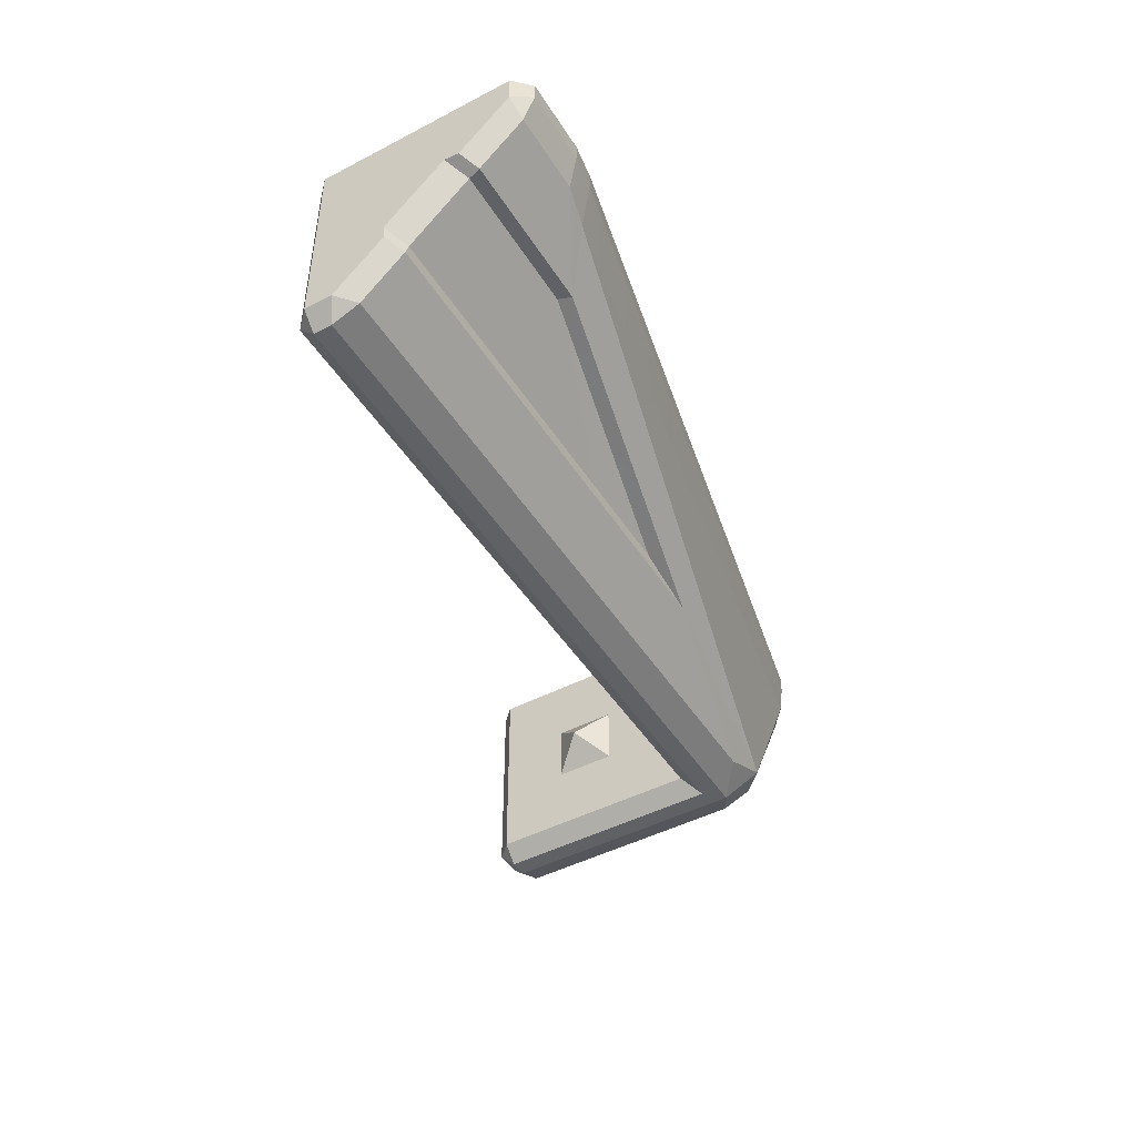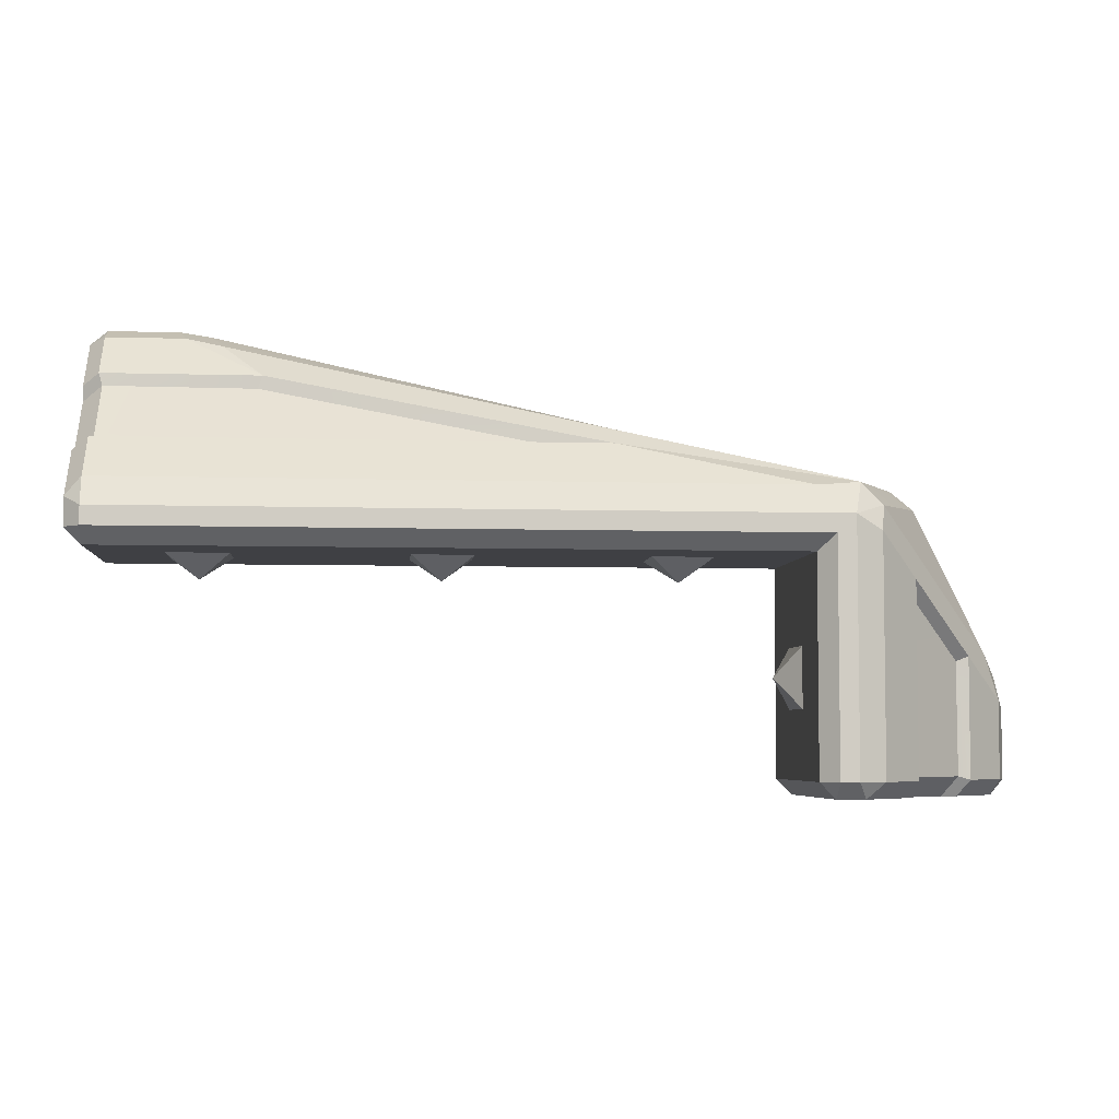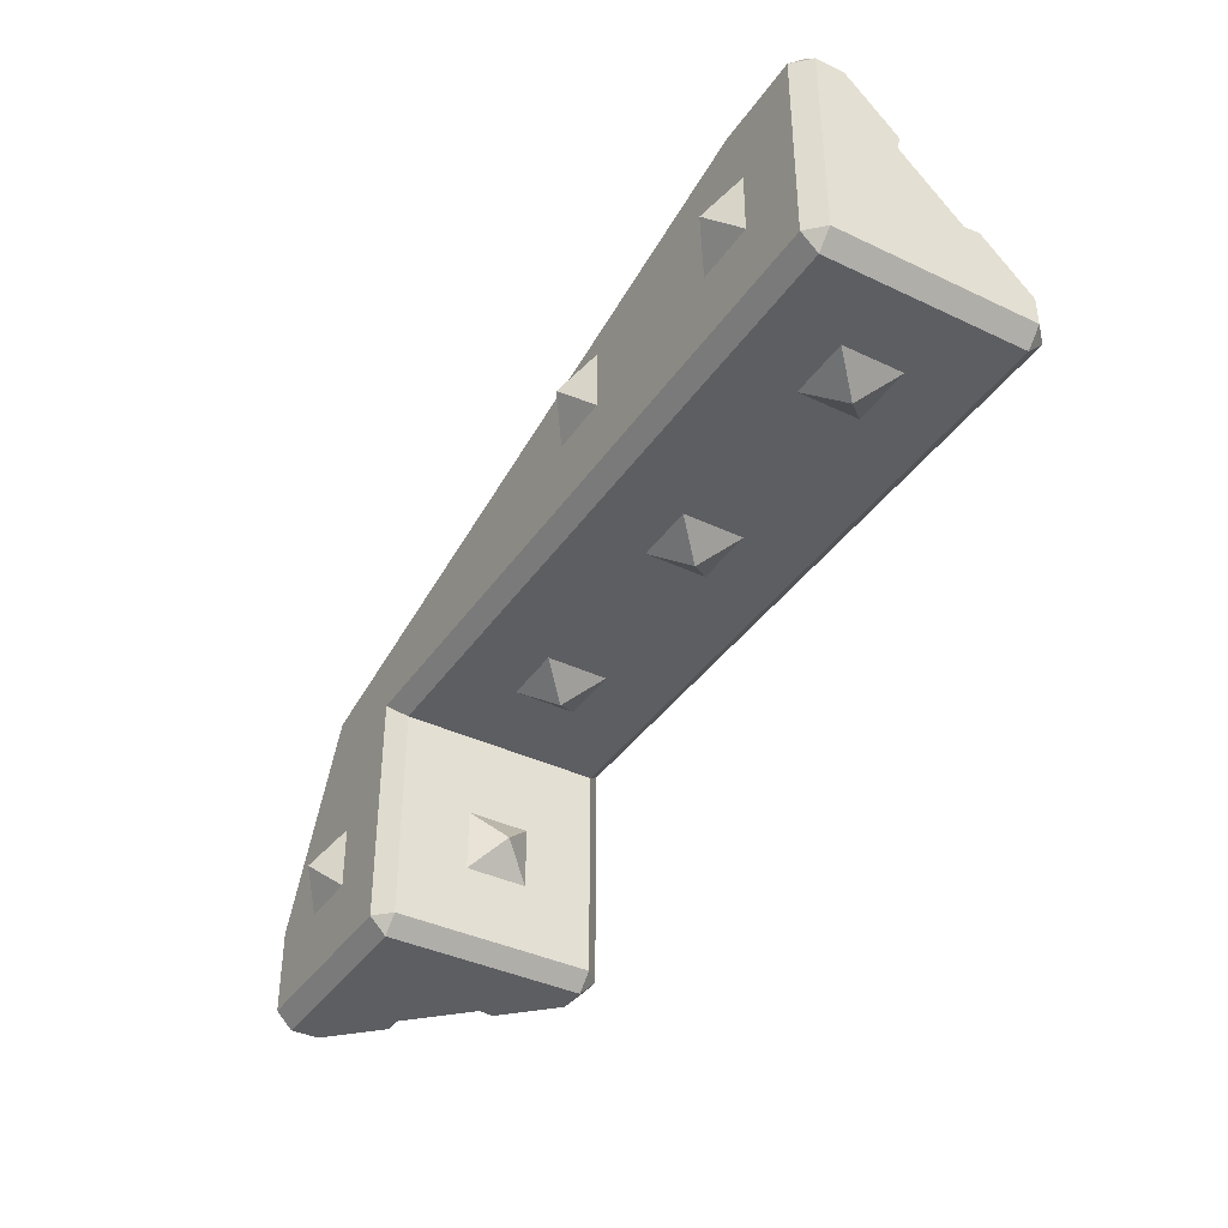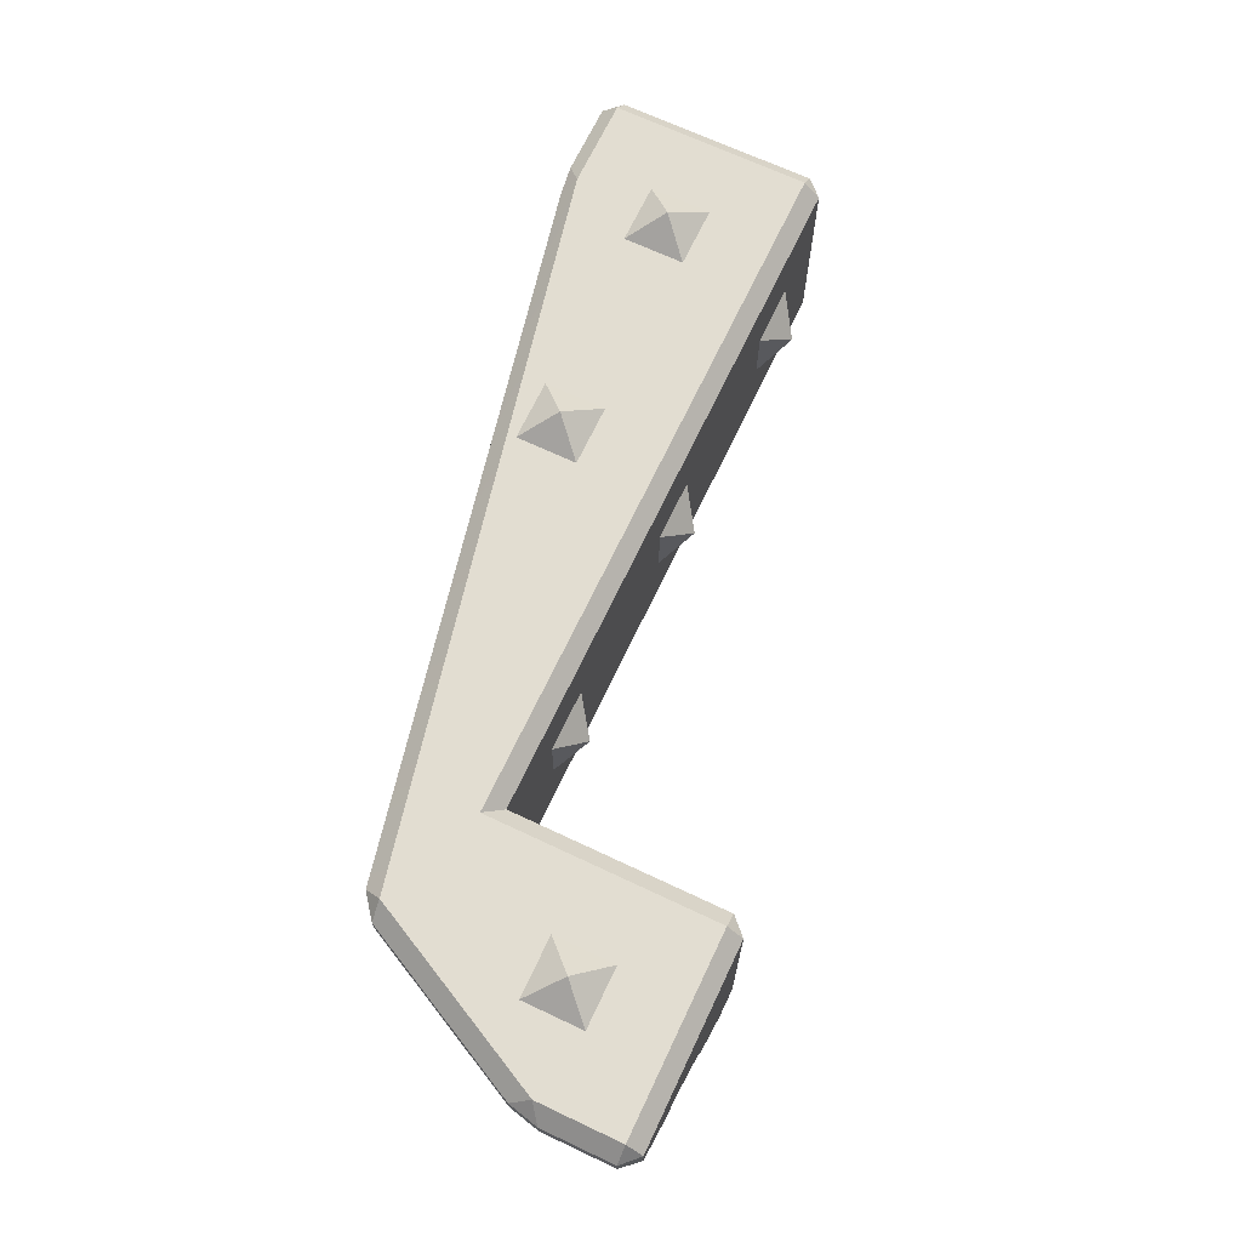
<metadata>
{"format":"obj","ext":"obj","renderer":"f3d","projection":"perspective","resolution":1024,"background":"white","views":[{"elev":-46.5,"azim":120.7,"up":"+Z"},{"elev":-5.0,"azim":174.3,"up":"+Y"},{"elev":-38.9,"azim":59.2,"up":"+Y"},{"elev":68.5,"azim":-64.7,"up":"+Z"}]}
</metadata>
<code>
o HE_ArmouredBlock_Edge_OutsideCorner_212
v -2.5 -1.43 0.43
v -2.5 -1.12 0.35
v -2.5 -1.12 0.43
v -2.5 -1.43 0.35
v -1.5 -0.5 0.43
v -1.5 -1.43 -0.43
v -1.5 -1.43 0.43
v -1.5 -0.5 -0.43
v 1.12 0.5 0.35
v 1.43 0.5 0.43
v 1.12 0.5 0.43
v 1.43 0.5 0.35
v -2.43 -1.43 0.5
v -1.57 -0.43 0.5
v -1.57 -1.43 0.5
v -2.43 -1.067 0.5
v -2.017 -0.2455 0.5
v 1.043 0.43 0.5
v 1.43 0.43 0.5
v 1.43 -0.43 0.5
v -1.57 -0.43 -0.5
v -1.65 -1.43 -0.5
v -1.57 -1.43 -0.5
v -1.65 -0.35 -0.5
v -1.57 -0.43 -0.5
v 1.43 -0.35 -0.5
v 1.43 -0.43 -0.5
v -1.5 -0.5 0.43
v 1.43 -0.5 -0.43
v -1.5 -0.5 -0.43
v 1.43 -0.5 0.43
v -2.387 -0.8886 0.2162
v -1.793 -0.3022 -0.3779
v -2.076 -0.2573 0.2162
v 0.9831 0.4795 0.43
v -1.996 -0.1693 0.35
v 0.9831 0.4795 0.35
v -1.996 -0.1693 0.43
v -2.469 -0.9875 0.35
v -2.096 -0.2468 0.43
v -2.469 -0.9875 0.43
v -2.096 -0.2468 0.35
v -1.974 -0.1764 0.2162
v -1.698 -0.2074 -0.3779
v 0.9306 0.4137 0.1964
v 1.12 0.5 0.43
v 1.043 0.43 0.5
v 0.9831 0.4795 0.43
v -2.43 -1.43 0.5
v -2.43 -1.5 0.43
v -2.5 -1.43 0.43
v -1.57 -1.5 0.43
v -1.57 -1.43 0.5
v -1.5 -1.43 0.43
v -2.45 -1.087 0.2305
v -2.387 -0.8886 0.2162
v -2.469 -0.9875 0.35
v -2.469 -0.9875 0.35
v -2.5 -1.12 0.35
v -2.45 -1.087 0.2305
v -2.5 -1.43 0.35
v -2.43 -1.5 0.309
v -2.45 -1.43 0.2305
v -1.769 -1.43 -0.4505
v -1.691 -1.5 -0.43
v -1.65 -1.43 -0.5
v -1.57 -1.5 -0.43
v -1.5 -1.43 -0.43
v -1.57 -1.43 -0.5
v -1.65 -0.35 -0.5
v -1.497 -0.2305 -0.4505
v -1.698 -0.2074 -0.3779
v -1.793 -0.3022 -0.3779
v -1.65 -0.35 -0.5
v -1.698 -0.2074 -0.3779
v -1.793 -0.3022 -0.3779
v -1.769 -0.4142 -0.4505
v -1.65 -0.35 -0.5
v 1.43 0.43 0.5
v 1.43 0.5 0.43
v 1.5 0.43 0.43
v 1.43 -0.5 0.43
v 1.43 -0.43 0.5
v 1.5 -0.43 0.43
v 1.5 0.43 0.309
v 1.43 0.5 0.35
v 1.43 0.4505 0.2305
v 1.43 -0.2305 -0.4505
v 1.43 -0.35 -0.5
v 1.5 -0.309 -0.43
v 1.43 -0.43 -0.5
v 1.43 -0.5 -0.43
v 1.5 -0.43 -0.43
v -2.43 -1.067 0.5
v -2.5 -1.12 0.43
v -2.469 -0.9875 0.43
v 0.9831 0.4795 0.35
v 0.9306 0.4137 0.1964
v 1.087 0.4505 0.2305
v 1.087 0.4505 0.2305
v 1.12 0.5 0.35
v 0.9831 0.4795 0.35
v -2.096 -0.2468 0.35
v -1.974 -0.1764 0.2162
v -1.996 -0.1693 0.35
v -2.076 -0.2573 0.2162
v -1.996 -0.1693 0.43
v -2.017 -0.2455 0.5
v -2.096 -0.2468 0.43
v -2.45 -1.43 0.2305
v -2.5 -1.12 0.35
v -2.5 -1.43 0.35
v -2.45 -1.087 0.2305
v -1.57 -1.5 0.43
v -2.43 -1.43 0.5
v -1.57 -1.43 0.5
v -2.43 -1.5 0.43
v -2.43 -1.5 0.43
v -2.5 -1.43 0.35
v -2.5 -1.43 0.43
v -2.43 -1.5 0.309
v -1.691 -1.5 -0.43
v -1.57 -1.43 -0.5
v -1.65 -1.43 -0.5
v -1.57 -1.5 -0.43
v -1.57 -1.5 -0.43
v -1.5 -1.43 0.43
v -1.5 -1.43 -0.43
v -1.57 -1.5 0.43
v -2.5 -1.43 0.43
v -2.43 -1.067 0.5
v -2.43 -1.43 0.5
v -2.5 -1.12 0.43
v -2.5 -1.12 0.43
v -2.469 -0.9875 0.35
v -2.469 -0.9875 0.43
v -2.5 -1.12 0.35
v -1.57 -1.43 0.5
v -1.5 -0.5 0.43
v -1.5 -1.43 0.43
v -1.57 -0.43 0.5
v -1.57 -0.43 -0.5
v -1.5 -1.43 -0.43
v -1.5 -0.5 -0.43
v -1.57 -1.43 -0.5
v -1.65 -1.43 -0.5
v -1.769 -0.4142 -0.4505
v -1.769 -1.43 -0.4505
v -1.65 -0.35 -0.5
v 1.43 -0.2305 -0.4505
v -1.65 -0.35 -0.5
v 1.43 -0.35 -0.5
v -1.497 -0.2305 -0.4505
v -0.7003 -0.04599 -0.266
v -1.698 -0.2074 -0.3779
v -1.497 -0.2305 -0.4505
v 1.087 0.4505 0.2305
v 1.43 0.5 0.35
v 1.12 0.5 0.35
v 1.43 0.4505 0.2305
v 1.5 0.43 0.309
v 1.43 0.5 0.43
v 1.43 0.5 0.35
v 1.5 0.43 0.43
v 1.5 0.43 0.43
v 1.43 -0.43 0.5
v 1.43 0.43 0.5
v 1.5 -0.43 0.43
v 1.5 -0.43 0.43
v 1.43 -0.5 -0.43
v 1.43 -0.5 0.43
v 1.5 -0.43 -0.43
v 1.5 -0.43 -0.43
v 1.43 -0.35 -0.5
v 1.43 -0.43 -0.5
v 1.5 -0.309 -0.43
v 1.12 0.5 0.35
v 0.9831 0.4795 0.43
v 0.9831 0.4795 0.35
v 1.12 0.5 0.43
v 1.12 0.5 0.43
v 1.43 0.43 0.5
v 1.043 0.43 0.5
v 1.43 0.5 0.43
v -1.57 -0.43 0.5
v 1.43 -0.5 0.43
v -1.5 -0.5 0.43
v 1.43 -0.43 0.5
v 1.43 -0.43 -0.5
v -1.5 -0.5 -0.43
v 1.43 -0.5 -0.43
v -1.57 -0.43 -0.5
v -2.387 -0.8886 0.2162
v -2.096 -0.2468 0.35
v -2.469 -0.9875 0.35
v -2.076 -0.2573 0.2162
v -2.076 -0.2573 0.2162
v -1.698 -0.2074 -0.3779
v -1.974 -0.1764 0.2162
v -1.793 -0.3022 -0.3779
v -2.387 -0.8886 0.2162
v -2.45 -1.087 0.2305
v -2.264 -0.9024 0.04398
v -1.954 -0.5964 -0.266
v -1.793 -0.3022 -0.3779
v -1.769 -0.4142 -0.4505
v -1.996 -0.1693 0.43
v 1.043 0.43 0.5
v -2.017 -0.2455 0.5
v 0.9831 0.4795 0.43
v -1.996 -0.1693 0.35
v -2.096 -0.2468 0.43
v -2.096 -0.2468 0.35
v -1.996 -0.1693 0.43
v 0.9831 0.4795 0.35
v -1.974 -0.1764 0.2162
v 0.9306 0.4137 0.1964
v -1.996 -0.1693 0.35
v -2.469 -0.9875 0.43
v -2.017 -0.2455 0.5
v -2.43 -1.067 0.5
v -2.096 -0.2468 0.43
v -0.868 -0.5 0.132
v -0.868 -0.5 -0.132
v -1 -0.6 -0
v -1.132 -0.5 0.132
v -1 -0.6 -0
v -1.132 -0.5 -0.132
v -1 -0.6 -0
v -0.868 -0.5 -0.132
v -1.132 -0.5 -0.132
v -1.132 -0.5 0.132
v -0.868 -0.5 0.132
v -1 -0.6 -0
v 0.132 -0.132 0.5
v -0.132 -0.132 0.5
v 4e-06 -7e-06 0.6
v 0.132 0.132 0.5
v 4e-06 -7e-06 0.6
v -0.132 0.132 0.5
v 4e-06 -7e-06 0.6
v -0.132 -0.132 0.5
v -0.132 0.132 0.5
v 0.132 0.132 0.5
v 0.132 -0.132 0.5
v 4e-06 -7e-06 0.6
v -1.5 -0.868 0.132
v -1.5 -0.868 -0.132
v -1.4 -1 -0
v -1.5 -1.132 0.132
v -1.4 -1 -0
v -1.5 -1.132 -0.132
v -1.4 -1 -0
v -1.5 -0.868 -0.132
v -1.5 -1.132 -0.132
v -1.5 -1.132 0.132
v -1.5 -0.868 0.132
v -1.4 -1 -0
v -1.868 -0.868 0.5
v -1.868 -1.132 0.5
v -2 -1 0.6
v -2.132 -0.868 0.5
v -2 -1 0.6
v -2.132 -1.132 0.5
v -2 -1 0.6
v -1.868 -1.132 0.5
v -2.132 -1.132 0.5
v -2.132 -0.868 0.5
v -1.868 -0.868 0.5
v -2 -1 0.6
v -2.207 -0.9232 0.04398
v -1.956 -1.415 -0.2116
v -1.954 -0.6731 -0.2094
v -2.21 -1.415 0.04182
v -2.264 -0.9024 0.04398
v -2.45 -1.43 0.2305
v -2.264 -1.43 0.04398
v -2.45 -1.087 0.2305
v -1.769 -1.43 -0.4505
v -1.954 -0.5964 -0.266
v -1.954 -1.43 -0.266
v -1.769 -0.4142 -0.4505
v -2.264 -1.43 0.04398
v -2.207 -0.9232 0.04398
v -2.264 -0.9024 0.04398
v -2.21 -1.415 0.04182
v -2.264 -0.9024 0.04398
v -1.954 -0.6731 -0.2094
v -1.954 -0.5964 -0.266
v -2.207 -0.9232 0.04398
v -1.954 -0.5964 -0.266
v -1.956 -1.415 -0.2116
v -1.954 -1.43 -0.266
v -1.954 -0.6731 -0.2094
v -1.57 -1.5 0.43
v -1.57 -1.5 -0.43
v -1.896 -1.5 -0.1513
v -1.691 -1.5 -0.43
v -1.905 -1.5 -0.2165
v -2.149 -1.5 0.1021
v -2.43 -1.5 0.43
v -2.43 -1.5 0.309
v -2.214 -1.5 0.09347
v -1.769 -1.43 -0.4505
v -1.905 -1.5 -0.2165
v -1.691 -1.5 -0.43
v -1.954 -1.43 -0.266
v -2.214 -1.5 0.09347
v -2.45 -1.43 0.2305
v -2.43 -1.5 0.309
v -2.264 -1.43 0.04398
v -2.149 -1.5 0.1021
v -1.956 -1.415 -0.2116
v -2.21 -1.415 0.04182
v -1.896 -1.5 -0.1513
v -2.214 -1.5 0.09347
v -2.21 -1.415 0.04182
v -2.264 -1.43 0.04398
v -2.149 -1.5 0.1021
v -1.954 -1.43 -0.266
v -1.896 -1.5 -0.1513
v -1.905 -1.5 -0.2165
v -1.956 -1.415 -0.2116
v 0.7732 0.2074 0.04398
v -0.4018 -0.04599 -0.2094
v 1.415 -0.04384 -0.2116
v 1.415 0.2096 0.04182
v 0.7524 0.264 0.04398
v 1.43 0.264 0.04398
v 1.43 0.4505 0.2305
v 1.087 0.4505 0.2305
v 1.43 -0.2305 -0.4505
v 1.43 -0.04599 -0.266
v -0.7003 -0.04599 -0.266
v -1.497 -0.2305 -0.4505
v 1.43 0.264 0.04398
v 0.7524 0.264 0.04398
v 0.7732 0.2074 0.04398
v 1.415 0.2096 0.04182
v 0.7524 0.264 0.04398
v -0.7003 -0.04599 -0.266
v -0.4018 -0.04599 -0.2094
v 0.7732 0.2074 0.04398
v -0.7003 -0.04599 -0.266
v 1.43 -0.04599 -0.266
v 1.415 -0.04384 -0.2116
v -0.4018 -0.04599 -0.2094
v 1.5 -0.43 0.43
v 1.5 -0.1041 -0.1513
v 1.5 -0.43 -0.43
v 1.5 -0.309 -0.43
v 1.5 -0.09549 -0.2165
v 1.5 0.1493 0.1021
v 1.5 0.43 0.43
v 1.5 0.43 0.309
v 1.5 0.2145 0.09347
v 1.43 -0.2305 -0.4505
v 1.5 -0.309 -0.43
v 1.5 -0.09549 -0.2165
v 1.43 -0.04599 -0.266
v 1.5 0.2145 0.09347
v 1.5 0.43 0.309
v 1.43 0.4505 0.2305
v 1.43 0.264 0.04398
v 1.5 0.1493 0.1021
v 1.415 0.2096 0.04182
v 1.415 -0.04384 -0.2116
v 1.5 -0.1041 -0.1513
v 1.5 0.2145 0.09347
v 1.43 0.264 0.04398
v 1.415 0.2096 0.04182
v 1.5 0.1493 0.1021
v 1.43 -0.04599 -0.266
v 1.5 -0.09549 -0.2165
v 1.5 -0.1041 -0.1513
v 1.415 -0.04384 -0.2116
v -0.132 -0.132 0.5
v 0.132 -0.132 0.5
v -0.132 0.132 0.5
v 0.132 0.132 0.5
v 0.132 -0.132 0.5
v 0.132 0.132 0.5
v -0.132 0.132 0.5
v -0.132 -0.132 0.5
v -1.868 -0.868 0.5
v -2.132 -0.868 0.5
v -1.868 -1.132 0.5
v -2.132 -1.132 0.5
v -2.132 -0.868 0.5
v -2.132 -1.132 0.5
v -1.868 -1.132 0.5
v -1.868 -0.868 0.5
v 1.043 0.43 0.5
v -2.017 -0.2455 0.5
v 1.043 0.43 0.5
v -2.017 -0.2455 0.5
v -0.868 -0.5 0.132
v -0.868 -0.5 -0.132
v -1 -0.6 -0
v -1.132 -0.5 0.132
v -1 -0.6 -0
v -1.132 -0.5 -0.132
v -1 -0.6 -0
v -0.868 -0.5 -0.132
v -1.132 -0.5 -0.132
v -1.132 -0.5 0.132
v -0.868 -0.5 0.132
v -1 -0.6 -0
v 0.132 -0.5 0.132
v 0.132 -0.5 -0.132
v 6e-06 -0.6 -0
v -0.132 -0.5 0.132
v 6e-06 -0.6 -0
v -0.132 -0.5 -0.132
v 6e-06 -0.6 -0
v 0.132 -0.5 -0.132
v -0.132 -0.5 -0.132
v -0.132 -0.5 0.132
v 0.132 -0.5 0.132
v 6e-06 -0.6 -0
v 0.132 -0.5 0.132
v 0.132 -0.5 -0.132
v 6e-06 -0.6 -0
v -0.132 -0.5 0.132
v 6e-06 -0.6 -0
v -0.132 -0.5 -0.132
v 6e-06 -0.6 -0
v 0.132 -0.5 -0.132
v -0.132 -0.5 -0.132
v -0.132 -0.5 0.132
v 0.132 -0.5 0.132
v 6e-06 -0.6 -0
v 0.868 -0.5 -0.132
v 1 -0.6 -0
v -2.017 -0.2455 0.5
v 1.132 -0.5 -0.132
v 1.132 -0.5 0.132
v 1.43 0.43 0.5
v 1 -0.6 -0
v 0.868 -0.5 0.132
v -2.43 -1.43 0.5
v 1 -7e-06 0.6
v 1.132 -0.132 0.5
v 1.132 0.132 0.5
v 0.868 0.132 0.5
v 0.868 -0.132 0.5
v 1 -7e-06 0.6
v 0.868 0.132 0.5
v 1 -7e-06 0.6
v -0.132 -0.132 0.5
v 0.132 -0.132 0.5
v -0.132 0.132 0.5
v 0.132 0.132 0.5
v 0.132 -0.132 0.5
v 0.132 0.132 0.5
v -0.132 0.132 0.5
v -0.132 -0.132 0.5
v -1.868 -0.868 0.5
v -2.132 -0.868 0.5
v 1.132 0.132 0.5
v -1.868 -1.132 0.5
v 1 -7e-06 0.6
v -2.132 -1.132 0.5
v 0.868 -0.132 0.5
v -2.132 -0.868 0.5
v -2.132 -1.132 0.5
v -1.868 -1.132 0.5
v -1.868 -0.868 0.5
v 1.132 -0.132 0.5
v 1.132 -0.5 0.132
v 1 -0.6 -0
v 1.132 -0.5 0.132
v 0.868 -0.5 0.132
v 0.868 -0.5 -0.132
v 1.132 -0.5 -0.132
v 1 -0.6 -0
v 1.132 -0.5 -0.132
v 1 -0.6 -0
v 0.868 -0.5 0.132
v 1 -0.6 -0
v 0.868 -0.5 -0.132
v 1 -0.6 -0
v 1.132 -0.5 -0.132
v 0.868 -0.5 -0.132
v 0.868 -0.5 0.132
v 1.132 -0.5 0.132
v 1 -0.6 -0
f 217 331 340
f 198 217 340 344
f 1 3 2
f 2 4 1
f 5 7 6
f 6 8 5
f 9 11 10
f 10 12 9
f 13 15 14
f 16 13 14
f 17 16 14
f 18 17 14
f 19 18 14
f 20 19 14
f 21 23 22
f 21 22 24
f 25 24 26
f 25 26 27
f 28 30 29
f 29 31 28
f 32 34 33
f 35 37 36
f 36 38 35
f 39 41 40
f 40 42 39
f 43 45 44
f 46 48 47
f 49 51 50
f 52 54 53
f 55 57 56
f 58 60 59
f 61 63 62
f 64 66 65
f 67 69 68
f 70 72 71
f 73 75 74
f 76 78 77
f 79 81 80
f 82 84 83
f 85 87 86
f 88 90 89
f 91 93 92
f 94 96 95
f 97 99 98
f 100 102 101
f 103 105 104
f 104 106 103
f 107 109 108
f 110 112 111
f 111 113 110
f 114 116 115
f 115 117 114
f 118 120 119
f 119 121 118
f 122 124 123
f 123 125 122
f 126 128 127
f 127 129 126
f 130 132 131
f 131 133 130
f 134 136 135
f 135 137 134
f 138 140 139
f 139 141 138
f 142 144 143
f 143 145 142
f 146 148 147
f 147 149 146
f 150 152 151
f 151 153 150
f 155 154 156
f 157 159 158
f 158 160 157
f 161 163 162
f 162 164 161
f 165 167 166
f 166 168 165
f 169 171 170
f 170 172 169
f 173 175 174
f 174 176 173
f 177 179 178
f 178 180 177
f 181 183 182
f 182 184 181
f 185 187 186
f 186 188 185
f 189 191 190
f 190 192 189
f 193 195 194
f 194 196 193
f 197 199 198
f 198 200 197
f 201 203 202
f 201 204 203
f 204 201 205
f 205 206 204
f 207 209 208
f 208 210 207
f 211 213 212
f 212 214 211
f 215 217 216
f 216 218 215
f 219 221 220
f 220 222 219
f 223 225 224
f 226 228 227
f 229 231 230
f 232 234 233
f 235 237 236
f 238 240 239
f 241 243 242
f 244 246 245
f 247 249 248
f 250 252 251
f 253 255 254
f 256 258 257
f 259 261 260
f 262 264 263
f 265 267 266
f 268 270 269
f 271 273 272
f 272 274 271
f 275 277 276
f 275 276 278
f 279 281 280
f 282 279 280
f 283 285 284
f 284 286 283
f 287 289 288
f 288 290 287
f 291 293 292
f 292 294 291
f 295 297 296
f 296 297 298
f 298 297 299
f 295 300 297
f 295 301 300
f 302 300 301
f 302 303 300
f 304 306 305
f 305 307 304
f 308 310 309
f 309 311 308
f 312 314 313
f 313 315 312
f 316 318 317
f 317 319 316
f 320 322 321
f 321 323 320
f 324 326 325
f 326 324 327
f 328 330 329
f 328 331 330
f 332 334 333
f 335 334 332
f 336 338 337
f 338 336 339
f 340 342 341
f 342 340 343
f 344 346 345
f 346 344 347
f 348 350 349
f 350 351 349
f 351 352 349
f 348 349 353
f 348 353 354
f 355 354 353
f 355 353 356
f 357 359 358
f 359 357 360
f 361 363 362
f 363 361 364
f 365 367 366
f 367 365 368
f 369 371 370
f 371 369 372
f 373 375 374
f 375 373 376
f 397 399 398
f 400 402 401
f 403 405 404
f 406 408 407
f 409 411 410
f 412 414 413
f 415 417 416
f 418 420 419
f 421 423 422
f 424 426 425
f 427 429 428
f 430 432 431
f 479 481 480
f 470 478 477
f 440 433 439
f 437 434 436
f 482 484 483
f 473 471 472
f 476 474 475
f 444 442 443
f 447 445 446
f 460 448 449
f 469 462 464
f 485 487 486
l 377 378
l 379 380
l 381 382
l 383 384
l 385 386
l 387 388
l 389 390
l 391 392
l 450 451
l 452 453
l 454 455
l 456 457
l 458 459
l 461 463
l 465 466
l 467 468

</code>
